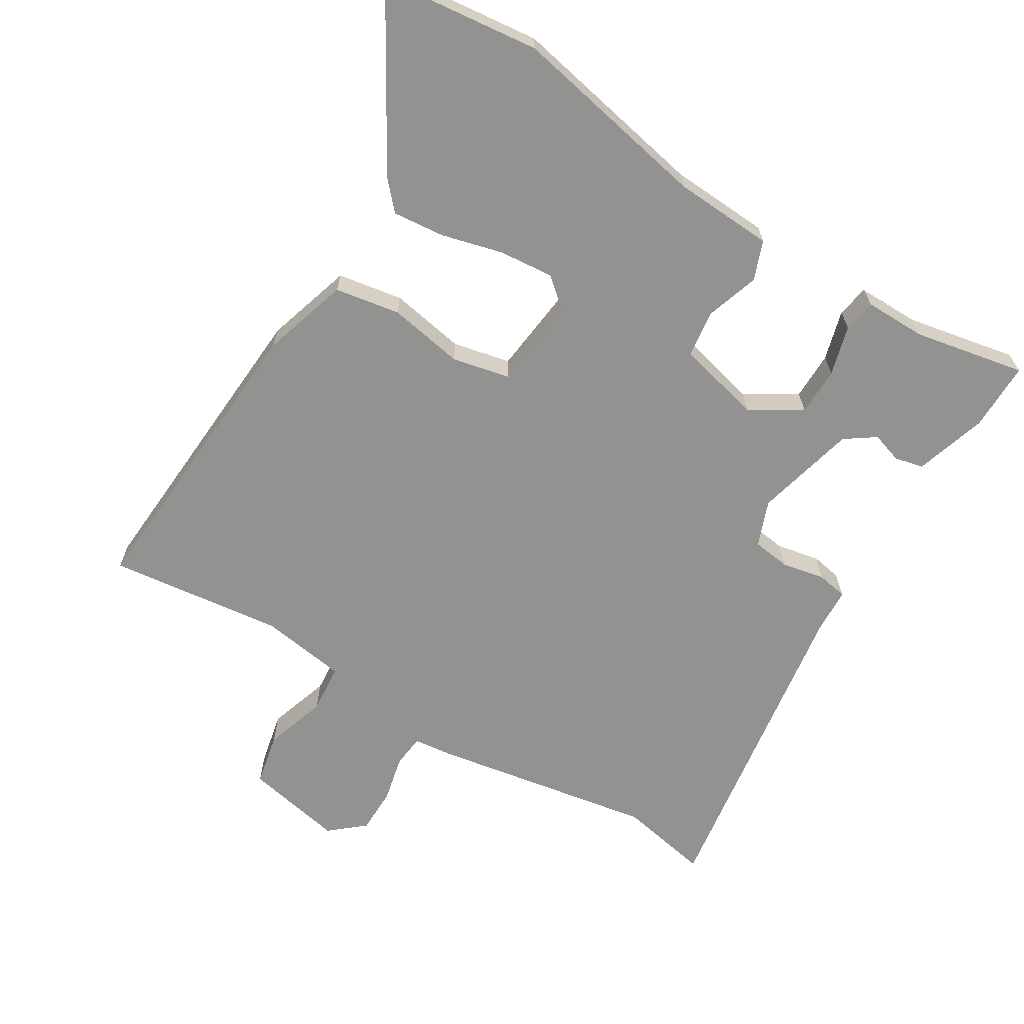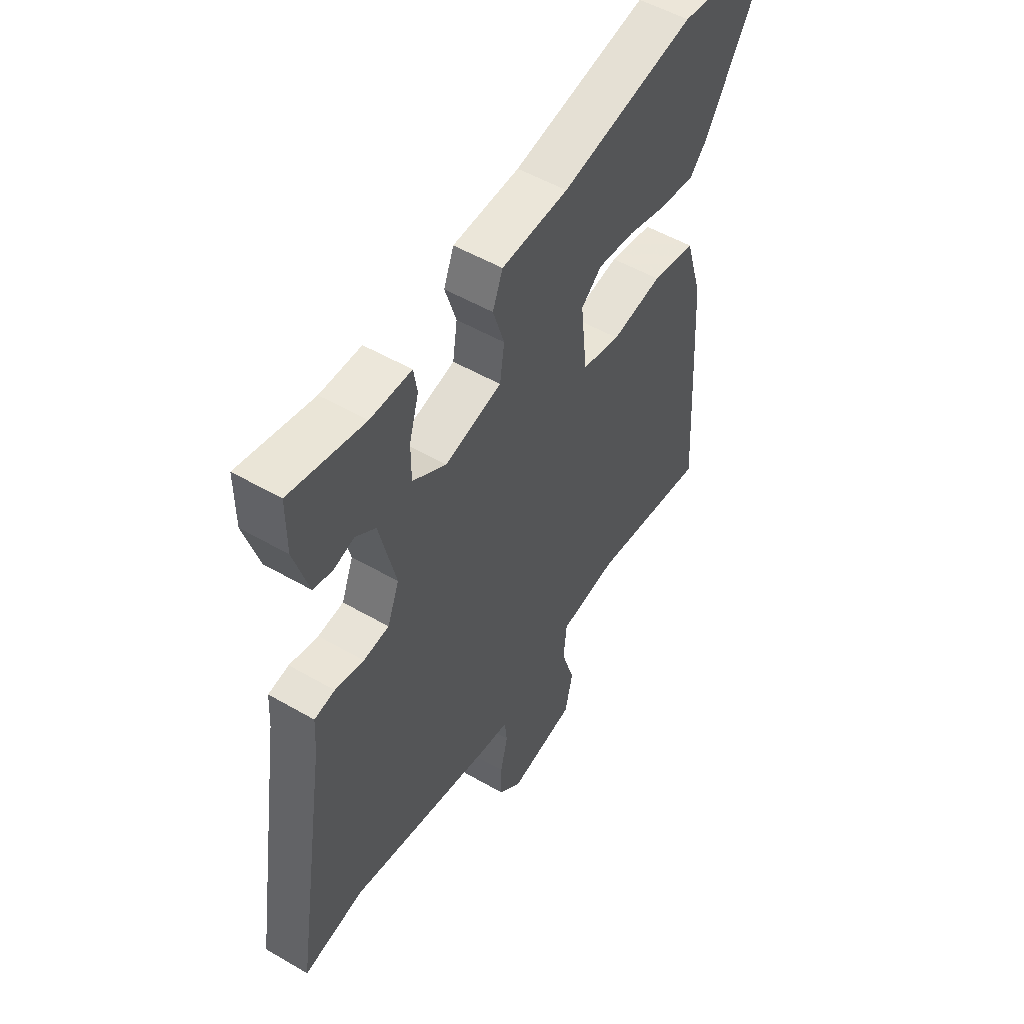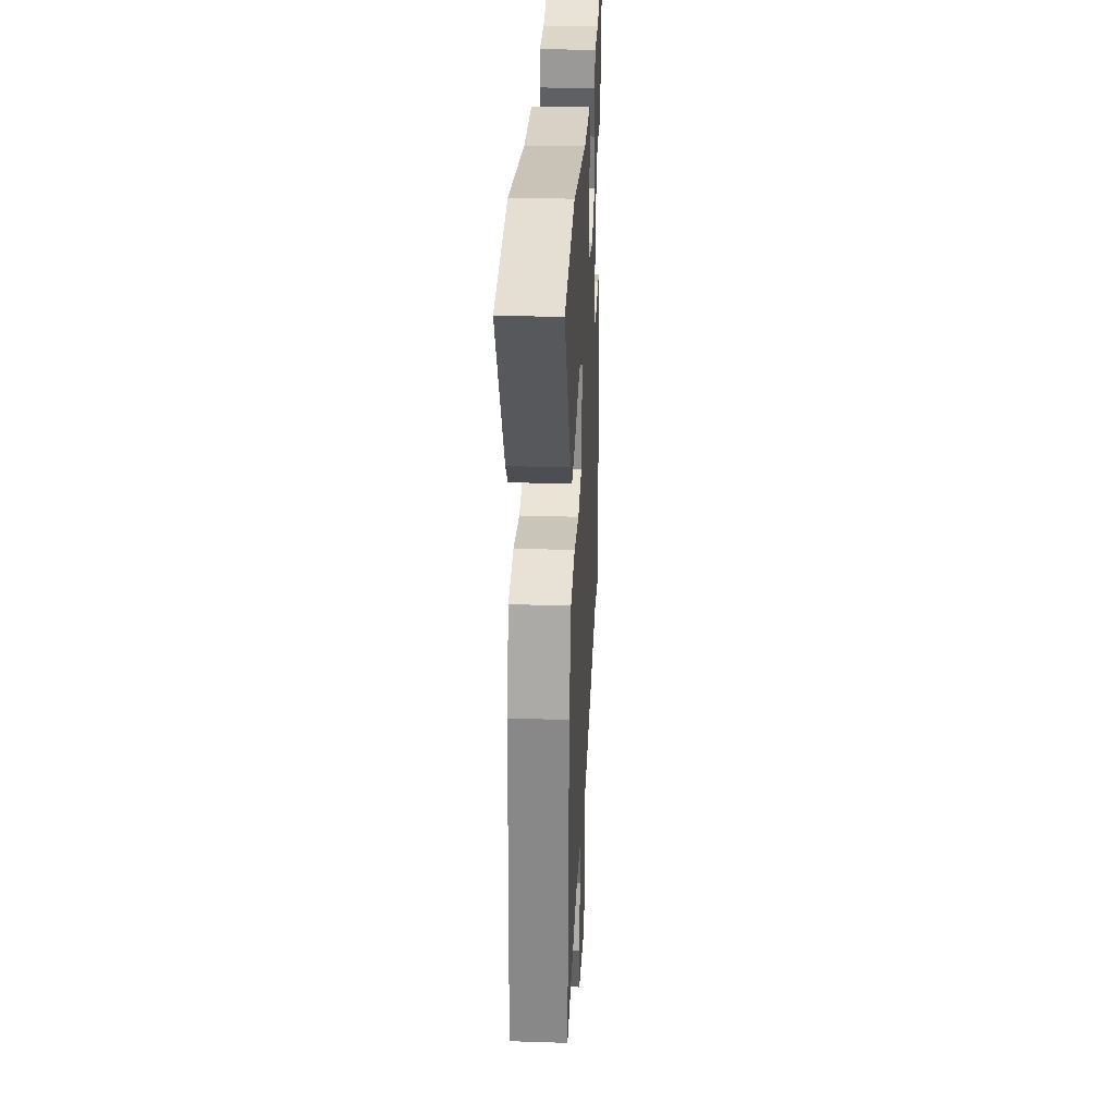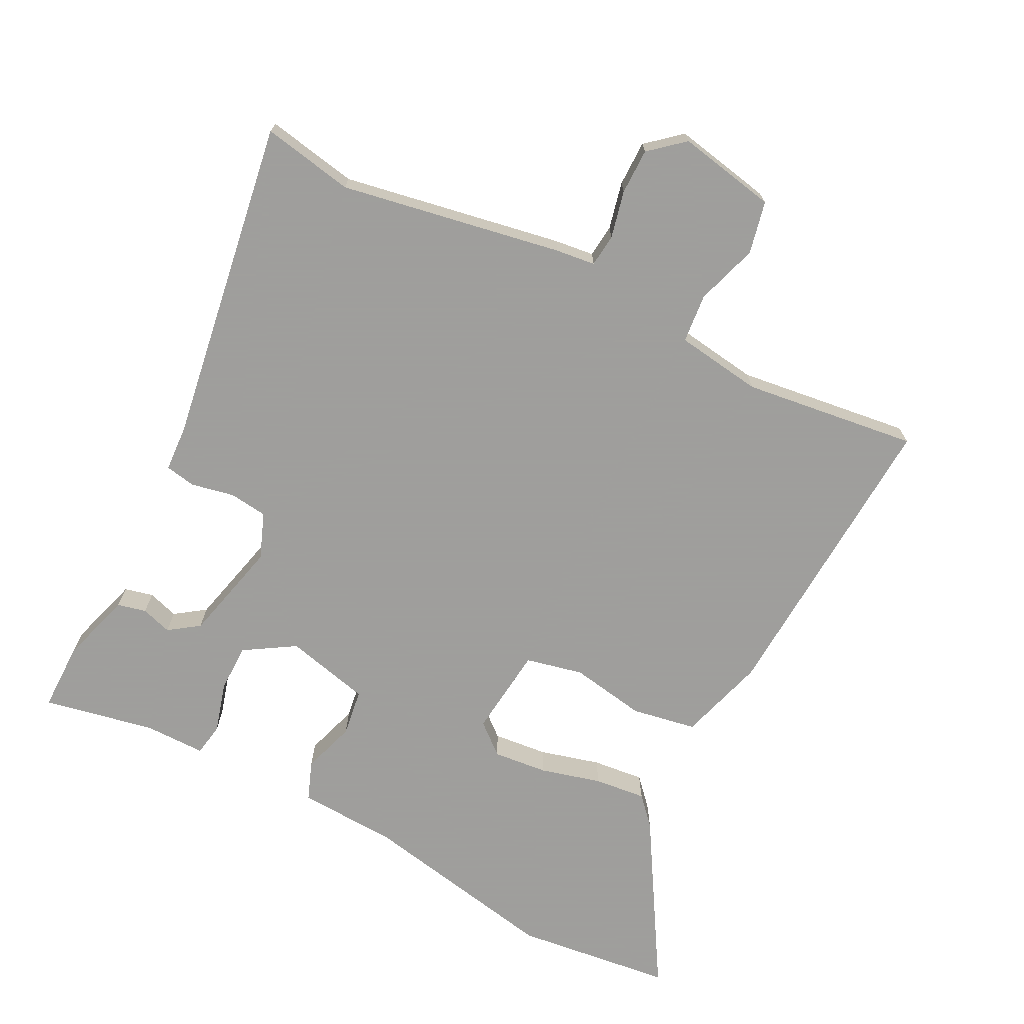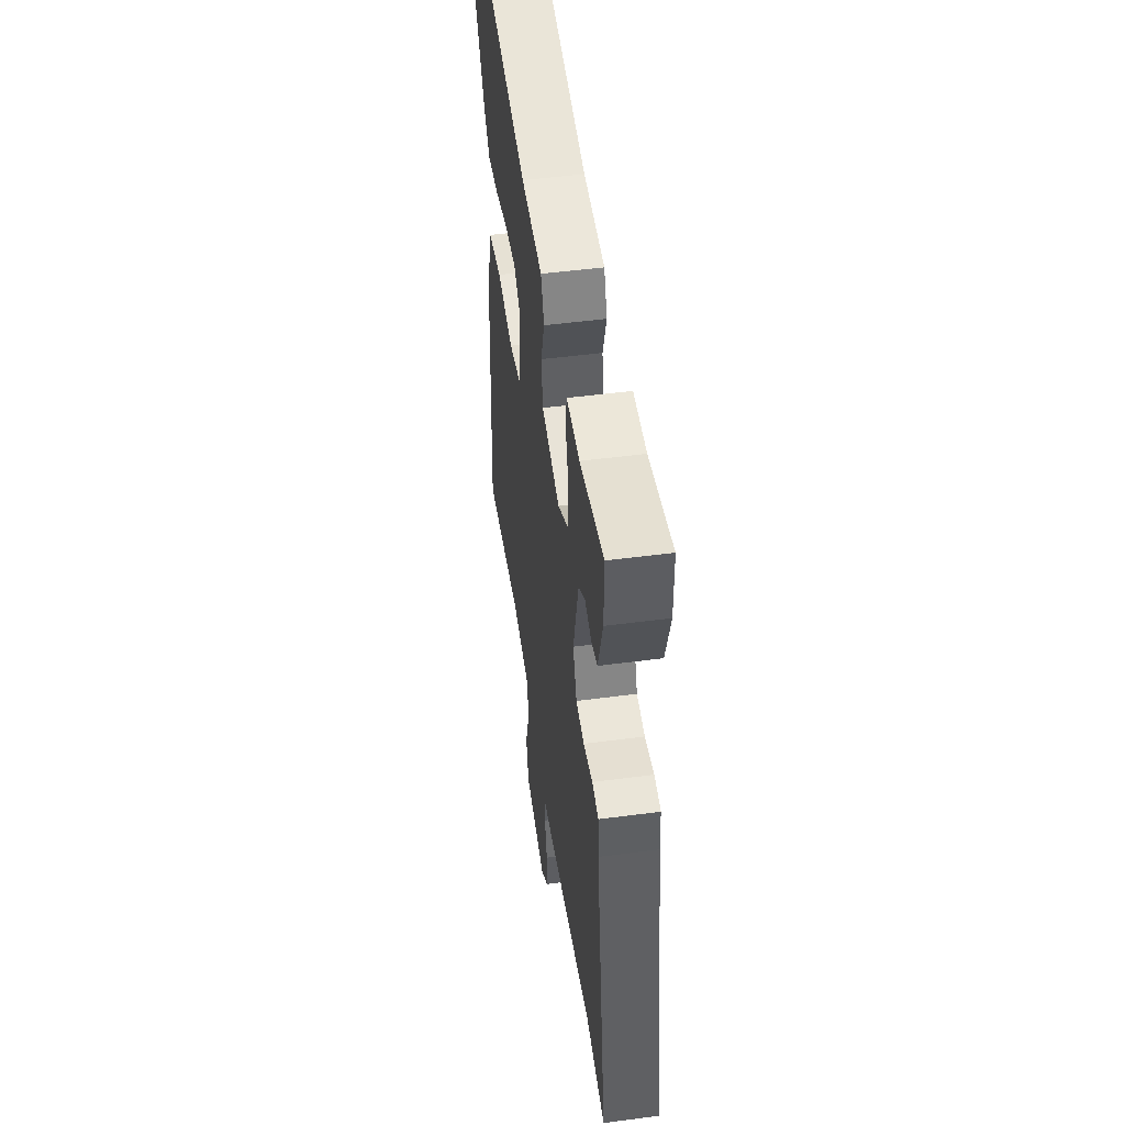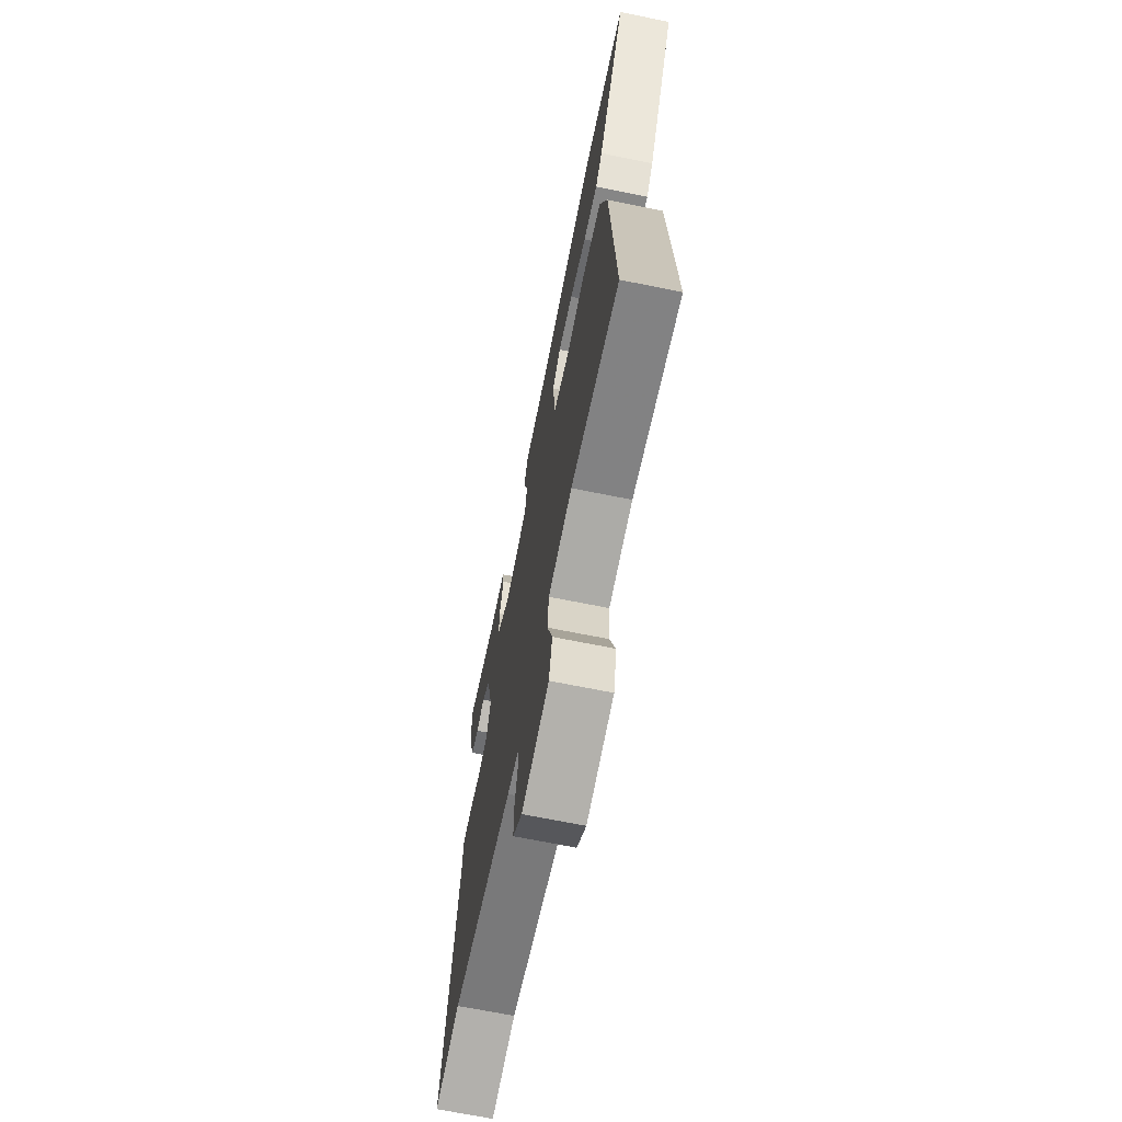
<metadata>
{"format":"obj","ext":"obj","renderer":"f3d","projection":"perspective","resolution":1024,"background":"white","views":[{"elev":-66.2,"azim":-31.8,"up":"+Y"},{"elev":52.2,"azim":122.1,"up":"+Z"},{"elev":30.2,"azim":-87.3,"up":"+Z"},{"elev":-71.1,"azim":152.9,"up":"+Y"},{"elev":49.7,"azim":81.7,"up":"+Z"},{"elev":-68.1,"azim":-101.5,"up":"+Z"}]}
</metadata>
<code>
v 0.553 0.07 -0.51
v 0.419 0.07 -0.485
v 0.094 0.07 -0.544
v 0.036 0.07 -0.551
v 0.031 0.07 -0.599
v 0.047 0.07 -0.668
v 0.047 0.07 -0.735
v -0.003 0.07 -0.778
v -0.148 0.07 -0.75
v -0.165 0.07 -0.673
v -0.136 0.07 -0.582
v -0.143 0.07 -0.51
v -0.27 0.07 -0.492
v -0.526 0.07 -0.525
v -0.5 0.07 -0.076
v -0.462 0.07 0.051
v -0.367 0.07 0.068
v -0.256 0.07 0.049
v -0.172 0.07 0.068
v -0.158 0.07 0.2
v -0.203 0.07 0.238
v -0.283 0.07 0.23
v -0.372 0.07 0.206
v -0.448 0.07 0.198
v -0.485 0.07 0.238
v -0.633 0.07 0.484
v -0.402 0.07 0.512
v -0.109 0.07 0.456
v 0.037 0.07 0.449
v 0.059 0.07 0.392
v 0.034 0.07 0.314
v 0.044 0.07 0.245
v 0.169 0.07 0.215
v 0.243 0.07 0.261
v 0.243 0.07 0.332
v 0.222 0.07 0.405
v 0.23 0.07 0.453
v 0.32 0.07 0.453
v 0.483 0.07 0.486
v 0.483 0.07 0.385
v 0.451 0.07 0.28
v 0.409 0.07 0.27
v 0.364 0.07 0.284
v 0.32 0.07 0.253
v 0.284 0.07 0.104
v 0.31 0.07 0.037
v 0.366 0.07 0.03
v 0.429 0.07 0.043
v 0.474 0.07 0.035
v 0.478 0.07 -0.033
v 0.553 0 -0.51
v 0.419 0 -0.485
v 0.094 0 -0.544
v 0.036 0 -0.551
v 0.031 0 -0.599
v 0.047 0 -0.668
v 0.047 0 -0.735
v -0.003 0 -0.778
v -0.148 0 -0.75
v -0.165 0 -0.673
v -0.136 0 -0.582
v -0.143 0 -0.51
v -0.27 0 -0.492
v -0.526 0 -0.525
v -0.5 0 -0.076
v -0.462 0 0.051
v -0.367 0 0.068
v -0.256 0 0.049
v -0.172 0 0.068
v -0.158 0 0.2
v -0.203 0 0.238
v -0.283 0 0.23
v -0.372 0 0.206
v -0.448 0 0.198
v -0.485 0 0.238
v -0.633 0 0.484
v -0.402 0 0.512
v -0.109 0 0.456
v 0.037 0 0.449
v 0.059 0 0.392
v 0.034 0 0.314
v 0.044 0 0.245
v 0.169 0 0.215
v 0.243 0 0.261
v 0.243 0 0.332
v 0.222 0 0.405
v 0.23 0 0.453
v 0.32 0 0.453
v 0.483 0 0.486
v 0.483 0 0.385
v 0.451 0 0.28
v 0.409 0 0.27
v 0.364 0 0.284
v 0.32 0 0.253
v 0.284 0 0.104
v 0.31 0 0.037
v 0.366 0 0.03
v 0.429 0 0.043
v 0.474 0 0.035
v 0.478 0 -0.033
f 47 48 49 50
f 46 47 50 1
f 40 41 42 43
f 38 39 40 43
f 38 43 44
f 35 36 37 38
f 34 35 38 44
f 33 34 44 45
f 28 29 30 31
f 28 31 32
f 27 28 32
f 26 27 32
f 25 26 32
f 22 23 24 25
f 21 22 25
f 21 25 32
f 20 21 32 33
f 15 16 17 18
f 13 14 15 18
f 12 13 18 19
f 11 12 19 20
f 9 10 11
f 8 9 11
f 5 6 7 8
f 4 5 8 11
f 2 3 4
f 46 1 2
f 46 2 4
f 20 33 45 46
f 4 11 20 46
f 100 99 98 97
f 51 100 97 96
f 93 92 91 90
f 93 90 89 88
f 94 93 88
f 88 87 86 85
f 94 88 85 84
f 95 94 84 83
f 81 80 79 78
f 82 81 78
f 82 78 77
f 82 77 76
f 82 76 75
f 75 74 73 72
f 75 72 71
f 82 75 71
f 83 82 71 70
f 68 67 66 65
f 68 65 64 63
f 69 68 63 62
f 70 69 62 61
f 61 60 59
f 61 59 58
f 58 57 56 55
f 61 58 55 54
f 54 53 52
f 52 51 96
f 54 52 96
f 96 95 83 70
f 96 70 61 54
f 1 51 52 2
f 2 52 53 3
f 3 53 54 4
f 4 54 55 5
f 5 55 56 6
f 6 56 57 7
f 7 57 58 8
f 8 58 59 9
f 9 59 60 10
f 10 60 61 11
f 11 61 62 12
f 12 62 63 13
f 13 63 64 14
f 14 64 65 15
f 15 65 66 16
f 16 66 67 17
f 17 67 68 18
f 18 68 69 19
f 19 69 70 20
f 20 70 71 21
f 21 71 72 22
f 22 72 73 23
f 23 73 74 24
f 24 74 75 25
f 25 75 76 26
f 26 76 77 27
f 27 77 78 28
f 28 78 79 29
f 29 79 80 30
f 30 80 81 31
f 31 81 82 32
f 32 82 83 33
f 33 83 84 34
f 34 84 85 35
f 35 85 86 36
f 36 86 87 37
f 37 87 88 38
f 38 88 89 39
f 39 89 90 40
f 40 90 91 41
f 41 91 92 42
f 42 92 93 43
f 43 93 94 44
f 44 94 95 45
f 45 95 96 46
f 46 96 97 47
f 47 97 98 48
f 48 98 99 49
f 49 99 100 50
f 50 100 51 1

</code>
